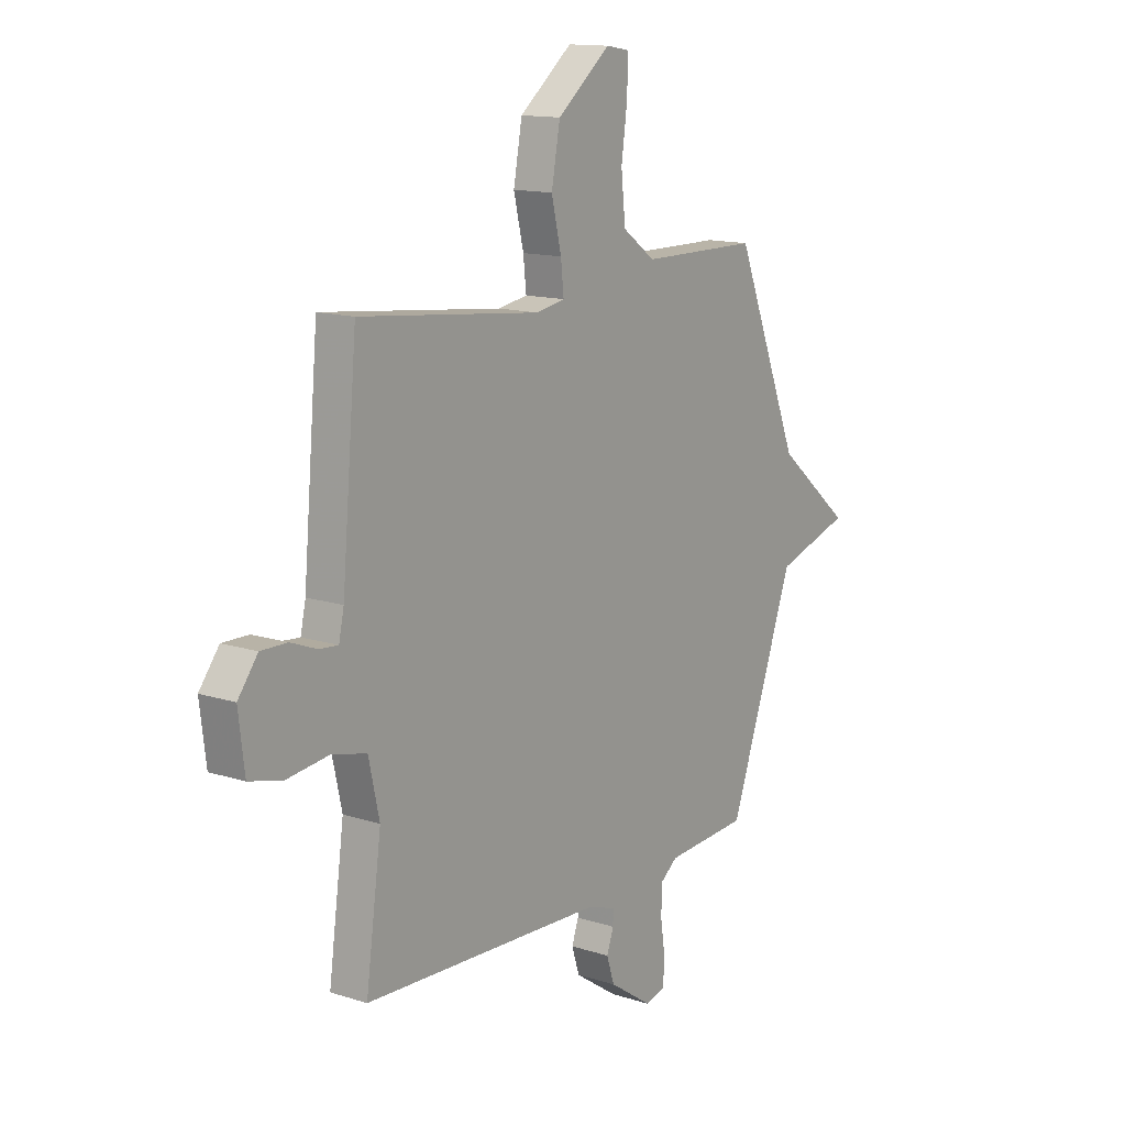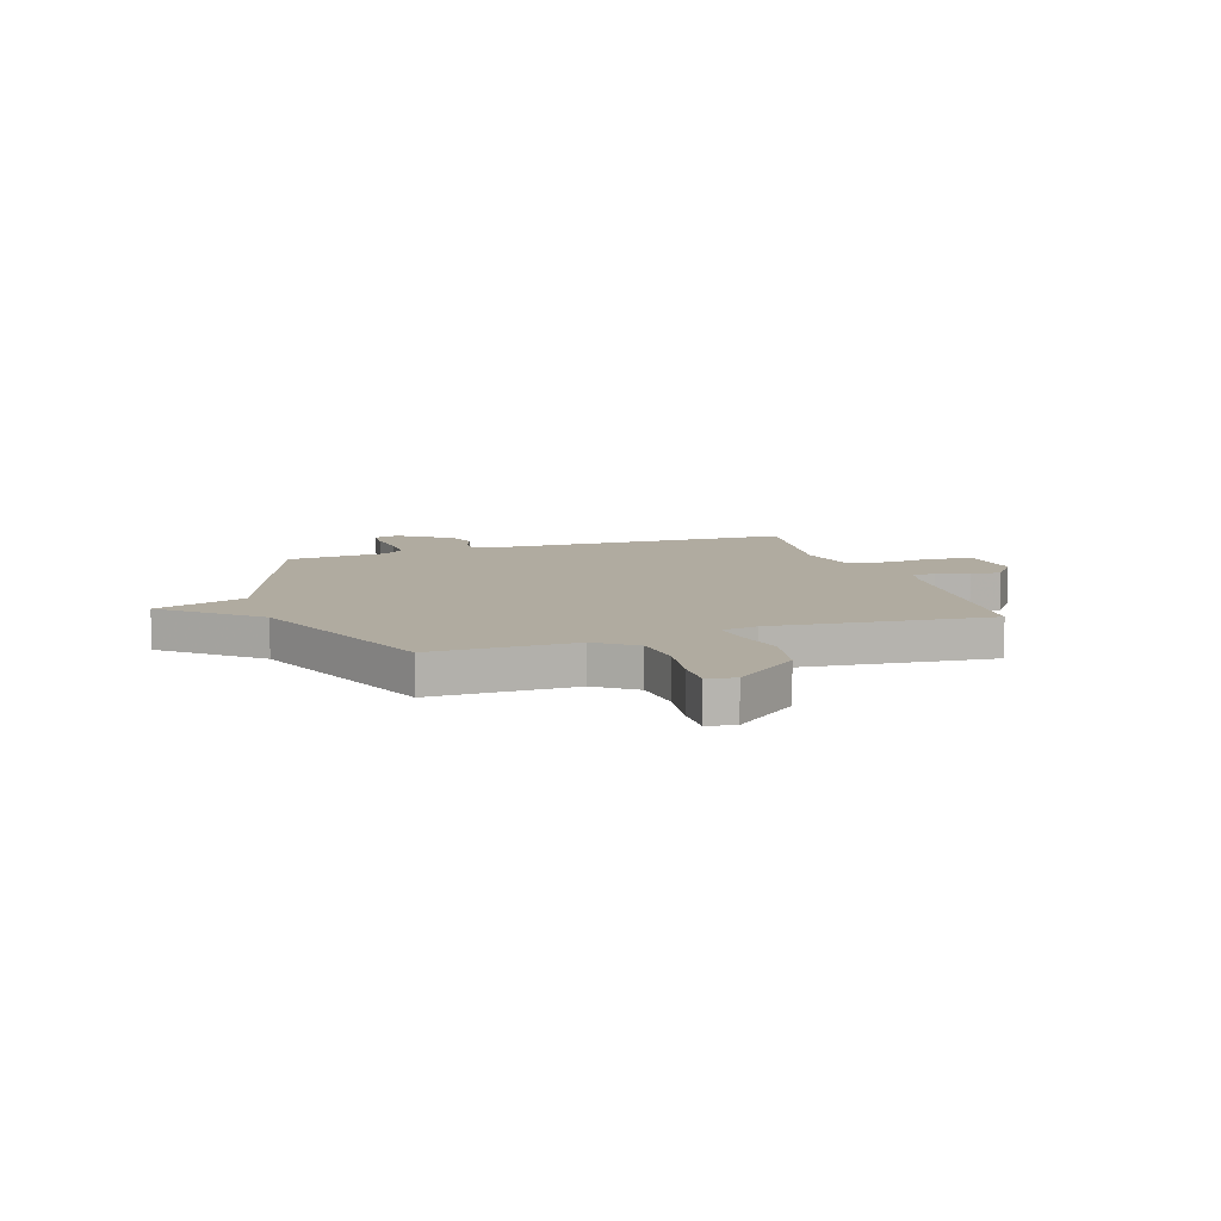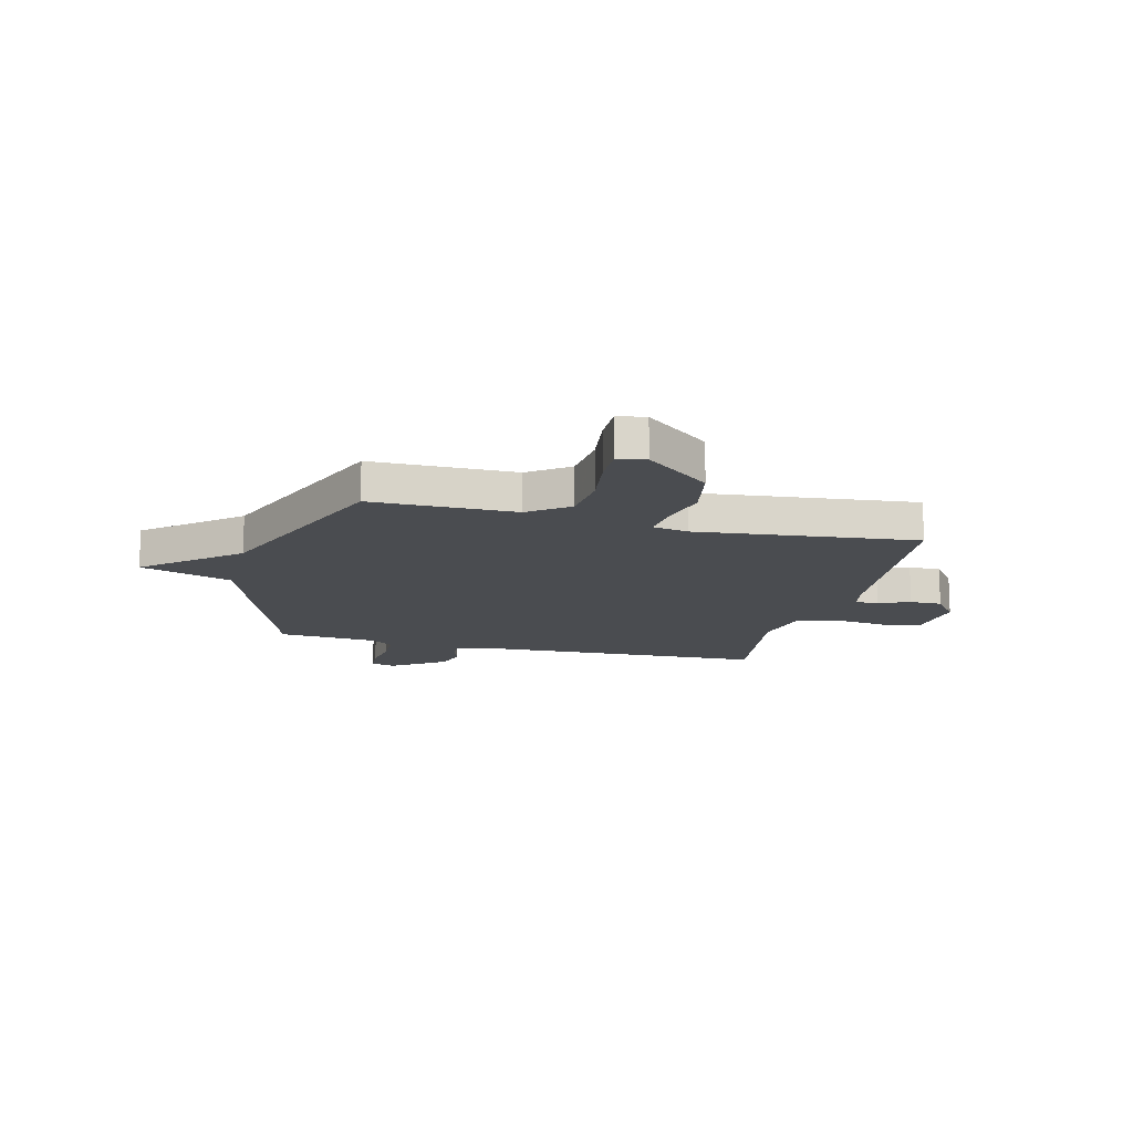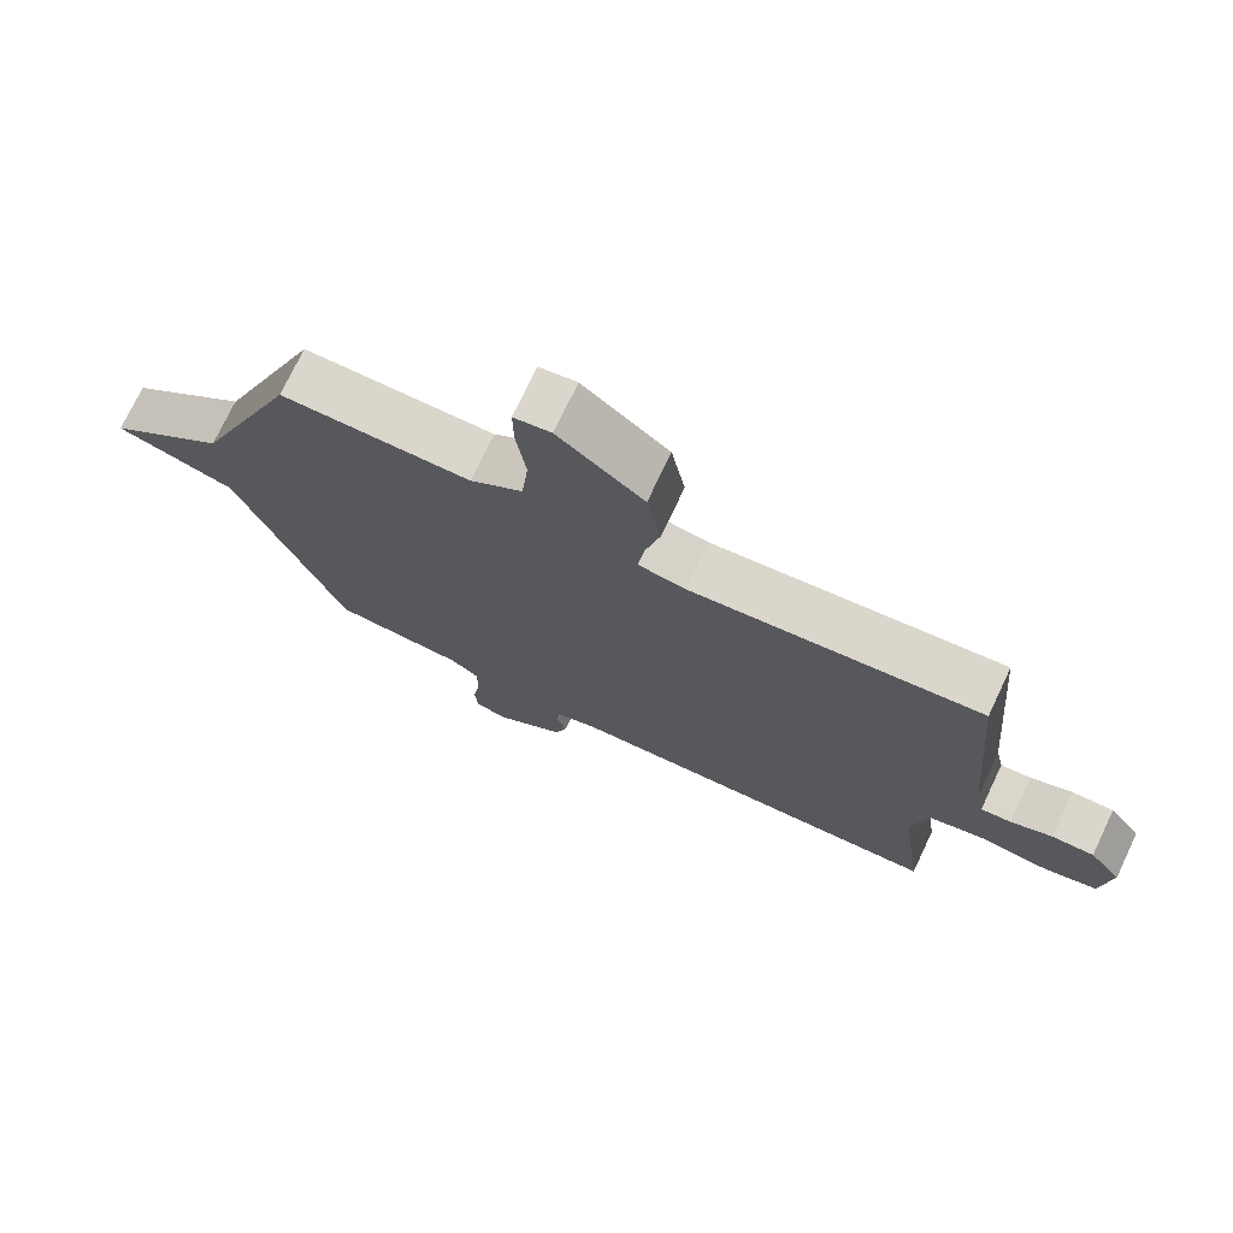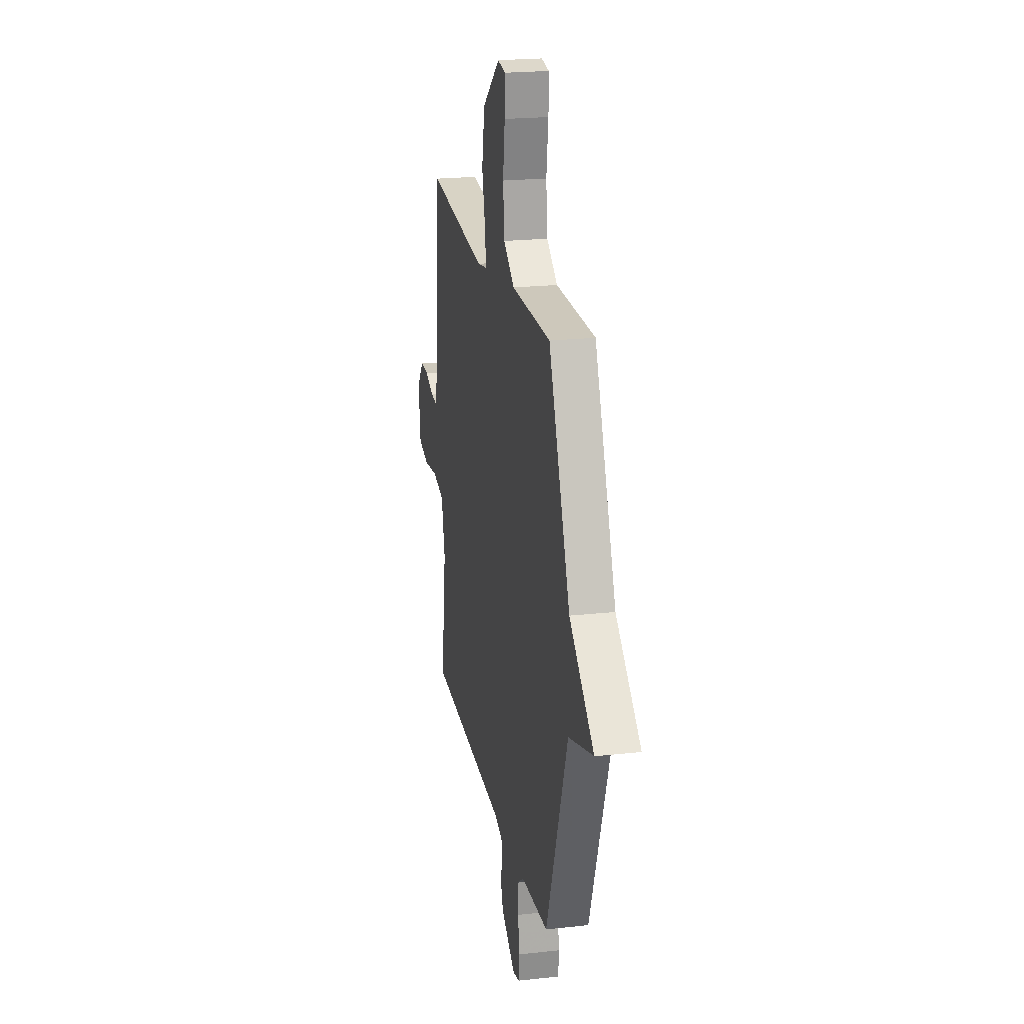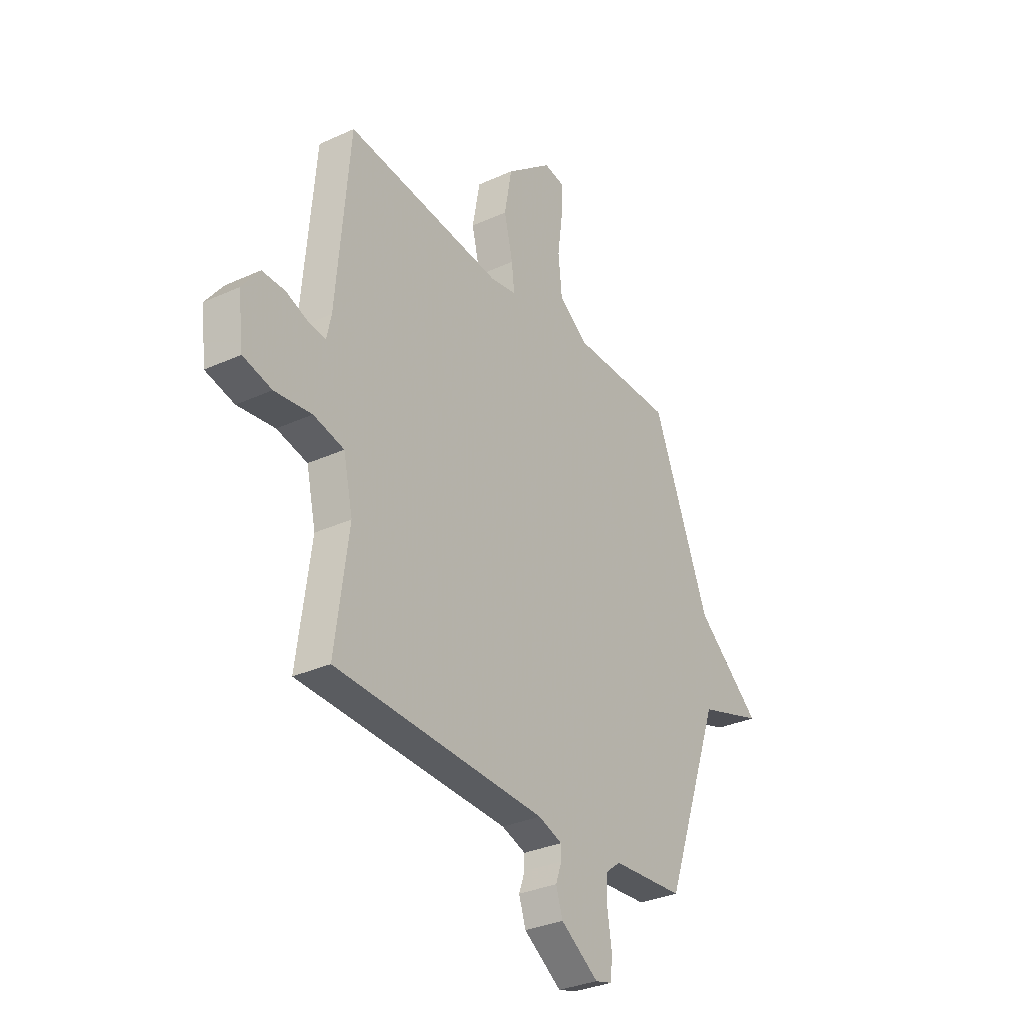
<metadata>
{"format":"obj","ext":"obj","renderer":"f3d","projection":"perspective","resolution":1024,"background":"white","views":[{"elev":13.6,"azim":125.7,"up":"+Z"},{"elev":9.8,"azim":-18.4,"up":"+Y"},{"elev":-14.8,"azim":-14.1,"up":"+Y"},{"elev":74.0,"azim":25.4,"up":"+Z"},{"elev":21.5,"azim":-101.1,"up":"+Z"},{"elev":-31.6,"azim":123.0,"up":"+Z"}]}
</metadata>
<code>
v -0.5 0.07 -0.5
v -0.652 0.07 -0.078
v -0.826 0.07 -0.023
v -0.652 0.07 0.122
v -0.5 0.07 0.5
v -0.225 0.07 0.502
v -0.149 0.07 0.557
v -0.139 0.07 0.653
v -0.153 0.07 0.755
v -0.154 0.07 0.828
v -0.1 0.07 0.837
v 0.023 0.07 0.738
v 0.043 0.07 0.629
v 0.02 0.07 0.532
v 0.013 0.07 0.467
v 0.081 0.07 0.455
v 0.5 0.07 0.5
v 0.535 0.07 0.102
v 0.547 0.07 0.047
v 0.591 0.07 0.051
v 0.651 0.07 0.074
v 0.712 0.07 0.075
v 0.758 0.07 0.015
v 0.744 0.07 -0.099
v 0.668 0.07 -0.118
v 0.57 0.07 -0.106
v 0.489 0.07 -0.125
v 0.464 0.07 -0.237
v 0.5 0.07 -0.5
v -0.061 0.07 -0.524
v -0.125 0.07 -0.546
v -0.125 0.07 -0.578
v -0.109 0.07 -0.623
v -0.127 0.07 -0.679
v -0.228 0.07 -0.747
v -0.274 0.07 -0.735
v -0.278 0.07 -0.68
v -0.267 0.07 -0.608
v -0.268 0.07 -0.544
v -0.308 0.07 -0.513
v -0.5 0 -0.5
v -0.652 0 -0.078
v -0.826 0 -0.023
v -0.652 0 0.122
v -0.5 0 0.5
v -0.225 0 0.502
v -0.149 0 0.557
v -0.139 0 0.653
v -0.153 0 0.755
v -0.154 0 0.828
v -0.1 0 0.837
v 0.023 0 0.738
v 0.043 0 0.629
v 0.02 0 0.532
v 0.013 0 0.467
v 0.081 0 0.455
v 0.5 0 0.5
v 0.535 0 0.102
v 0.547 0 0.047
v 0.591 0 0.051
v 0.651 0 0.074
v 0.712 0 0.075
v 0.758 0 0.015
v 0.744 0 -0.099
v 0.668 0 -0.118
v 0.57 0 -0.106
v 0.489 0 -0.125
v 0.464 0 -0.237
v 0.5 0 -0.5
v -0.061 0 -0.524
v -0.125 0 -0.546
v -0.125 0 -0.578
v -0.109 0 -0.623
v -0.127 0 -0.679
v -0.228 0 -0.747
v -0.274 0 -0.735
v -0.278 0 -0.68
v -0.267 0 -0.608
v -0.268 0 -0.544
v -0.308 0 -0.513
f 36 37 38
f 35 36 38
f 34 35 38
f 33 34 38
f 32 33 38
f 31 32 38 39
f 30 31 39 40
f 40 1 2
f 30 40 2
f 29 30 2
f 28 29 2
f 24 25 26
f 23 24 26
f 22 23 26
f 21 22 26
f 20 21 26
f 19 20 26 27
f 18 19 27
f 2 3 4
f 28 2 4
f 27 28 4
f 18 27 4
f 17 18 4
f 16 17 4
f 12 13 14
f 11 12 14
f 10 11 14
f 9 10 14
f 8 9 14
f 7 8 14 15
f 6 7 15
f 6 15 16
f 5 6 16
f 4 5 16
f 78 77 76
f 78 76 75
f 78 75 74
f 78 74 73
f 78 73 72
f 79 78 72 71
f 80 79 71 70
f 42 41 80
f 42 80 70
f 42 70 69
f 42 69 68
f 66 65 64
f 66 64 63
f 66 63 62
f 66 62 61
f 66 61 60
f 67 66 60 59
f 67 59 58
f 44 43 42
f 44 42 68
f 44 68 67
f 44 67 58
f 44 58 57
f 44 57 56
f 54 53 52
f 54 52 51
f 54 51 50
f 54 50 49
f 54 49 48
f 55 54 48 47
f 55 47 46
f 56 55 46
f 56 46 45
f 56 45 44
f 1 41 42 2
f 2 42 43 3
f 3 43 44 4
f 4 44 45 5
f 5 45 46 6
f 6 46 47 7
f 7 47 48 8
f 8 48 49 9
f 9 49 50 10
f 10 50 51 11
f 11 51 52 12
f 12 52 53 13
f 13 53 54 14
f 14 54 55 15
f 15 55 56 16
f 16 56 57 17
f 17 57 58 18
f 18 58 59 19
f 19 59 60 20
f 20 60 61 21
f 21 61 62 22
f 22 62 63 23
f 23 63 64 24
f 24 64 65 25
f 25 65 66 26
f 26 66 67 27
f 27 67 68 28
f 28 68 69 29
f 29 69 70 30
f 30 70 71 31
f 31 71 72 32
f 32 72 73 33
f 33 73 74 34
f 34 74 75 35
f 35 75 76 36
f 36 76 77 37
f 37 77 78 38
f 38 78 79 39
f 39 79 80 40
f 40 80 41 1

</code>
